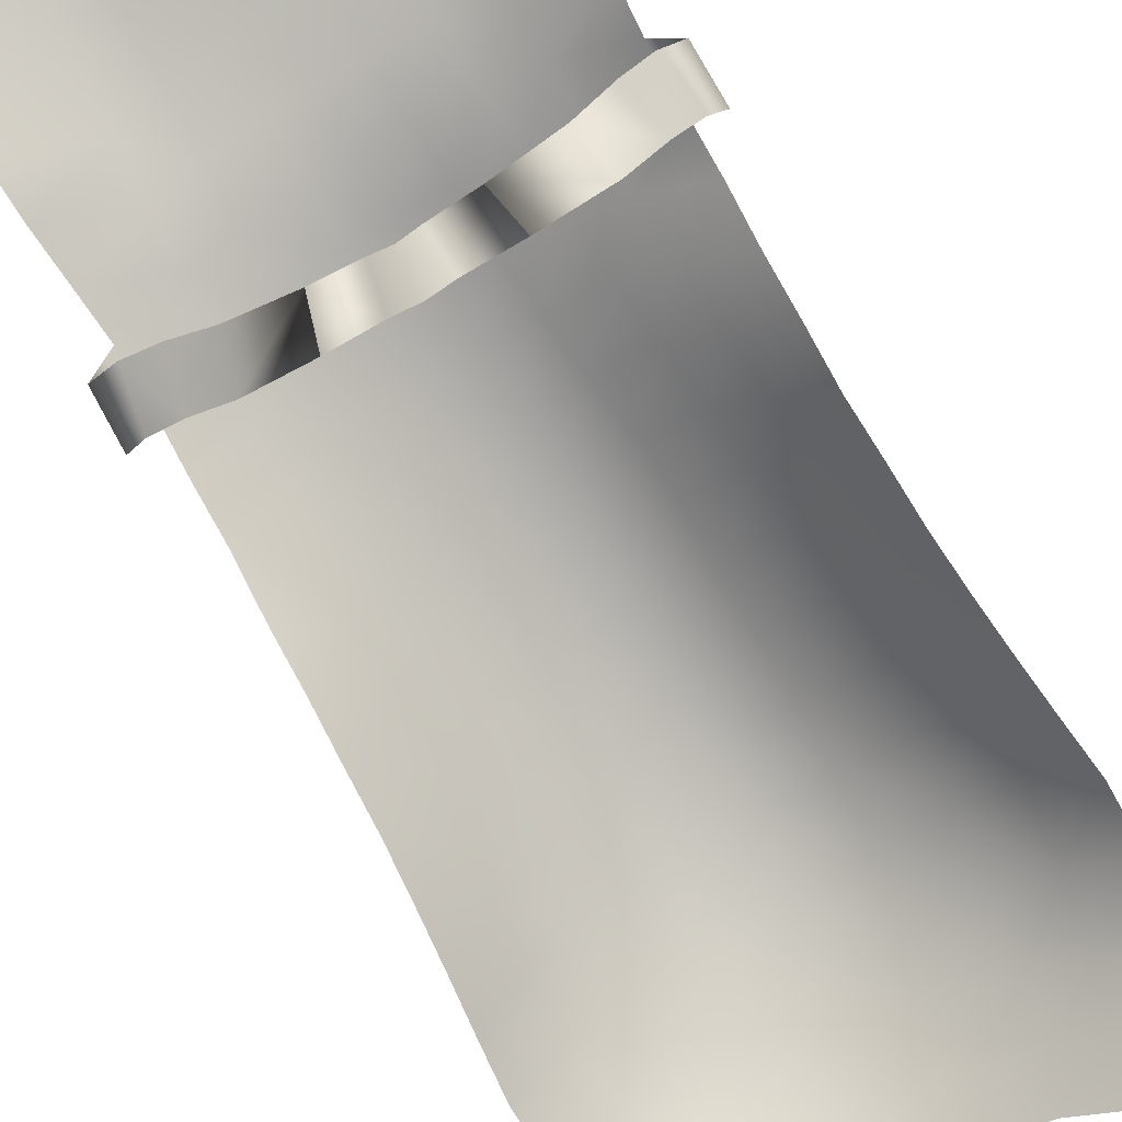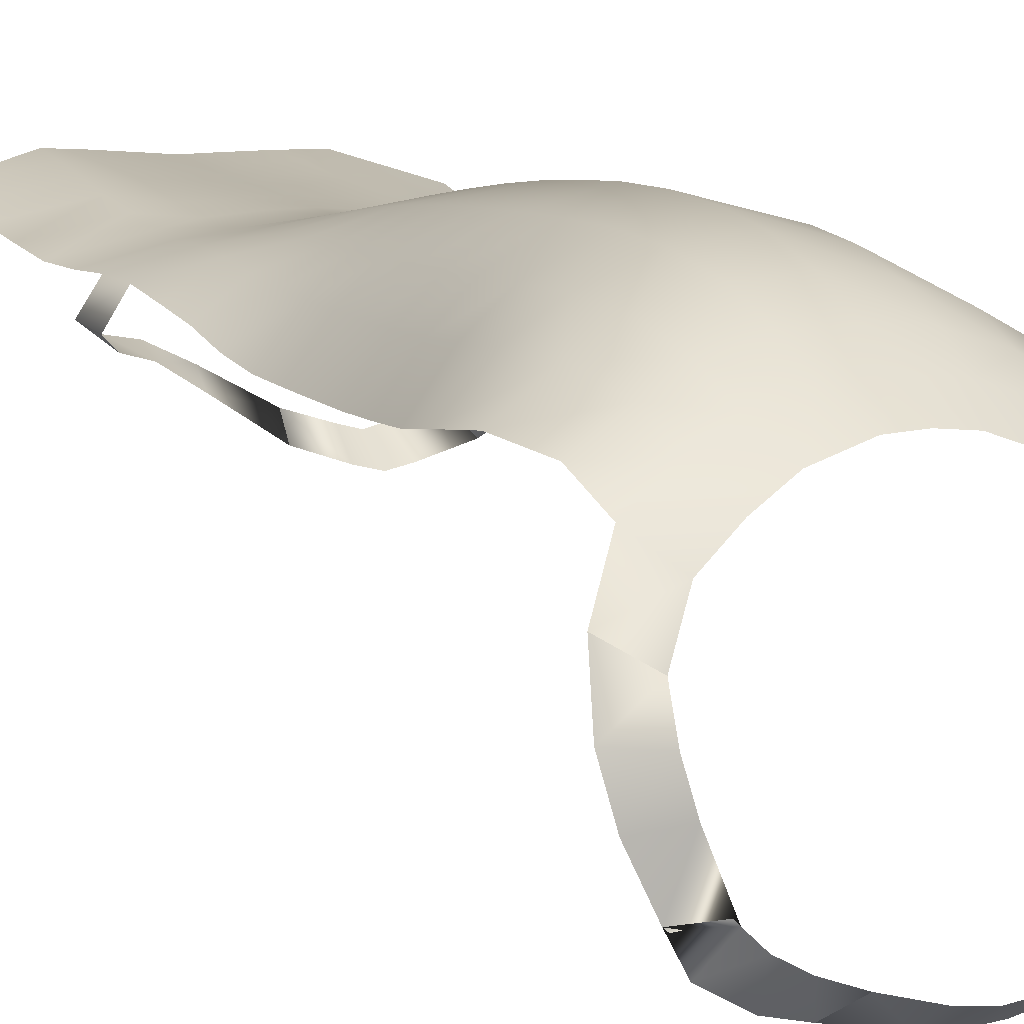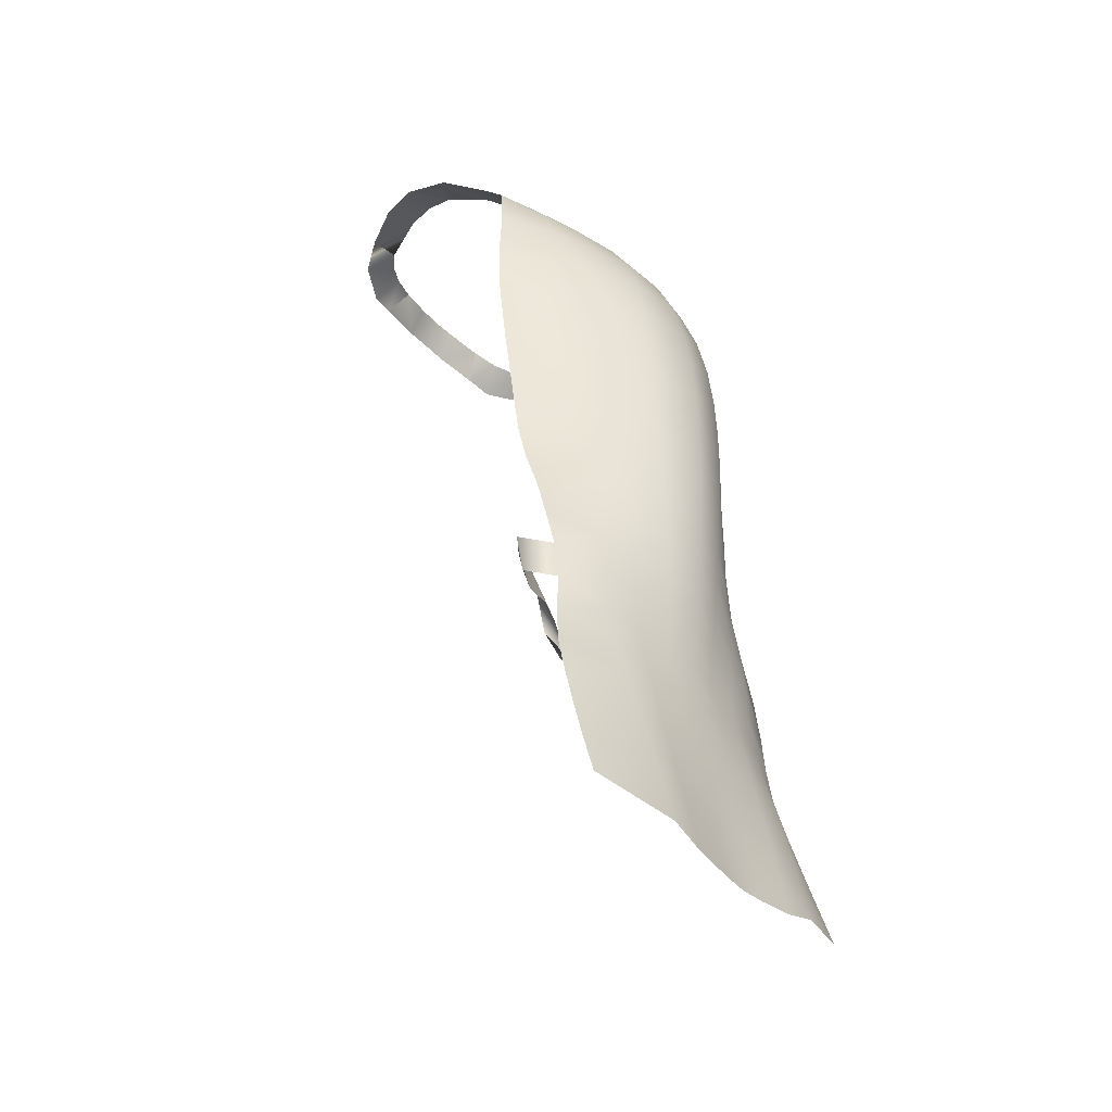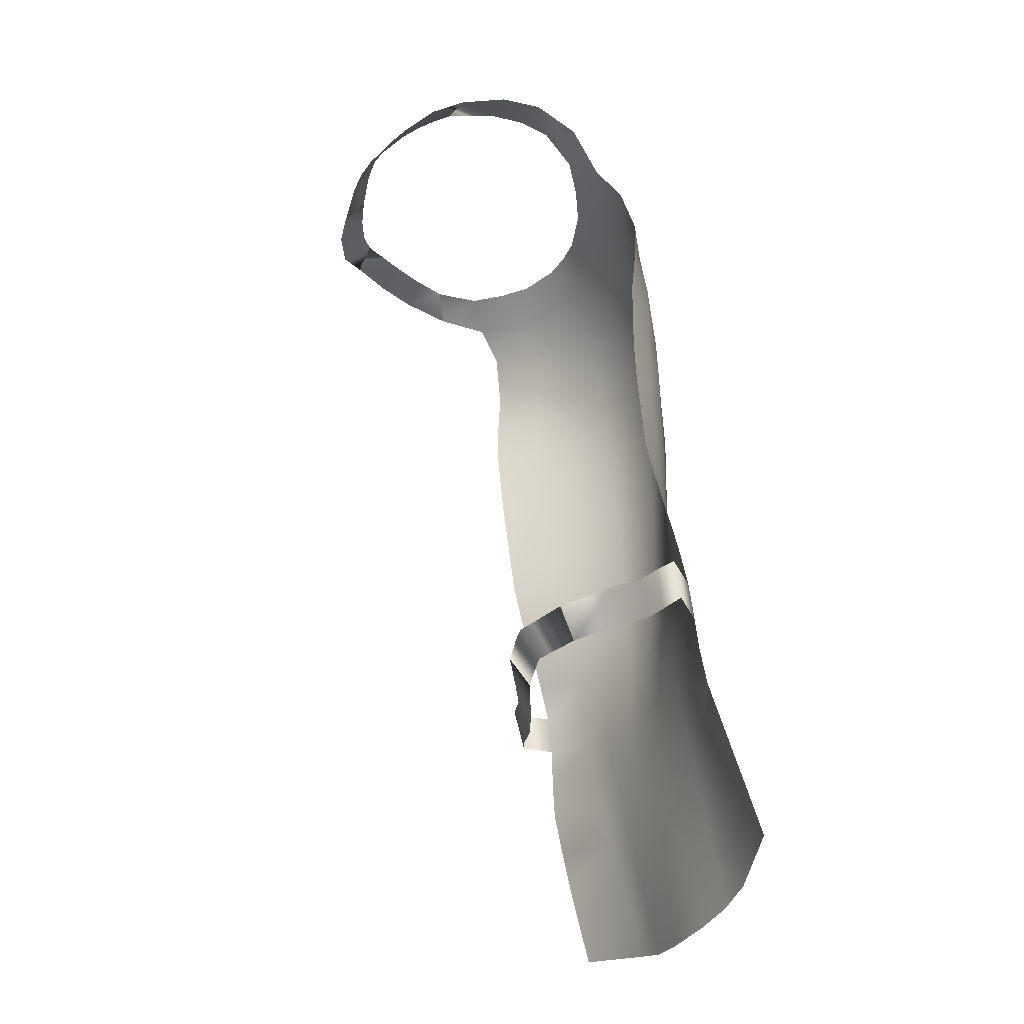
<metadata>
{"format":"obj","ext":"obj","renderer":"f3d","projection":"perspective","resolution":1024,"background":"white","views":[{"elev":-77.1,"azim":30.0,"up":"+Z"},{"elev":5.2,"azim":151.8,"up":"+Z"},{"elev":-39.7,"azim":-51.9,"up":"+Y"},{"elev":-34.7,"azim":-115.6,"up":"+Y"}]}
</metadata>
<code>
o apron_4
v -0.1991 0.6444 0.1034
v -0.1191 0.6839 0.09268
v -0.1744 0.6938 0.05953
v -0.07246 0.6289 0.1528
v -0.04741 0.6799 0.1154
v 0 0.6303 0.158
v 0 0.6799 0.1189
v -0.2691 0.6633 0.05703
v -0.228 0.7061 0.01768
v -0.3143 0.7017 -0.01701
v -0.2617 0.7265 -0.04984
v -0.3143 0.7017 -0.01701
v -0.3223 0.726 -0.09748
v -0.259 0.7399 -0.1032
v -0.3052 0.7333 -0.1636
v -0.2456 0.747 -0.1557
v -0.2669 0.7294 -0.2338
v -0.2159 0.7452 -0.2293
v -0.2604 0.7289 -0.239
v -0.2159 0.7452 -0.2293
v -0.2604 0.7289 -0.239
v -0.2091 0.7449 -0.2361
v -0.233 0.7139 -0.2811
v -0.1834 0.7444 -0.259
v -0.1709 0.7058 -0.314
v -0.1481 0.7501 -0.2778
v -0.1251 0.715 -0.3228
v -0.1037 0.7599 -0.2926
v -0.1251 0.715 -0.3228
v -0.1037 0.7599 -0.2926
v -0.04461 0.7255 -0.3357
v -0.04322 0.7736 -0.3067
v 0 0.7298 -0.3381
v 0 0.7772 -0.3111
v -0.1149 -0.6983 0.3242
v -0.1704 -0.7505 0.3381
v -0.1127 -0.7675 0.3368
v -0.04638 -0.706 0.3224
v -0.04499 -0.7755 0.3339
v -0.1731 -0.6817 0.323
v -0.3004 -0.7218 0.2996
v 0 -0.7076 0.3206
v 0 -0.7772 0.3316
v 1e-06 0.5791 0.1966
v -0.07651 0.5774 0.1914
v 0 0.5163 0.2348
v -0.0829 0.5121 0.2275
v 0 0.4404 0.2665
v -0.09188 0.4341 0.254
v 0 0.3599 0.2872
v -0.09899 0.3542 0.2687
v 0 0.2808 0.2993
v -0.1022 0.2767 0.2756
v 0 0.2043 0.3052
v -0.09756 0.1301 0.2821
v 0 0.1301 0.3066
v -0.08994 0.05898 0.2832
v 0 0.05731 0.3059
v -0.0822 -0.01173 0.2832
v 0 -0.01411 0.3028
v -0.0739 -0.08188 0.2823
v 0 -0.08455 0.2978
v -0.06698 -0.1518 0.2794
v 0 -0.1543 0.2918
v -0.06127 -0.2214 0.2752
v 0 -0.2235 0.2848
v -0.05664 -0.2905 0.27
v 0 -0.2922 0.2768
v -0.05324 -0.3595 0.2645
v 0 -0.3606 0.2687
v -0.05195 -0.4286 0.2746
v 0 -0.4294 0.2767
v -0.0507 -0.4979 0.2867
v 0 -0.499 0.2876
v -0.04938 -0.5673 0.2985
v 0 -0.5685 0.2986
v -0.048 -0.6367 0.3101
v 0 -0.6381 0.3096
v -0.2846 0.6085 0.09888
v -0.2101 0.5893 0.1406
v -0.3029 0.5164 0.1169
v -0.2274 0.51 0.17
v -0.3045 0.4347 0.1132
v -0.2382 0.4245 0.1766
v -0.2966 0.3645 0.1089
v -0.238 0.3488 0.1755
v -0.2892 0.2964 0.111
v -0.2321 0.2796 0.1766
v -0.2827 0.2285 0.1145
v -0.2268 0.2103 0.1809
v -0.2774 0.1595 0.1204
v -0.2212 0.1416 0.1863
v -0.2748 0.09035 0.1278
v -0.2163 0.07233 0.193
v -0.2713 0.02084 0.1355
v -0.2114 0.002941 0.2001
v -0.2711 -0.04847 0.1517
v -0.2069 -0.06663 0.2084
v -0.2691 -0.1179 0.1739
v -0.2014 -0.1365 0.2197
v -0.27 -0.1871 0.1918
v -0.1968 -0.2063 0.2336
v -0.2689 -0.2565 0.2079
v -0.1902 -0.2766 0.2432
v -0.2697 -0.3256 0.2156
v -0.1856 -0.3466 0.247
v -0.2754 -0.388 0.2181
v -0.1842 -0.409 0.2553
v -0.2823 -0.4549 0.2249
v -0.1829 -0.4769 0.2717
v -0.2883 -0.5217 0.2422
v -0.1805 -0.5449 0.2897
v -0.2935 -0.5885 0.2605
v -0.1768 -0.6131 0.3072
v -0.2976 -0.6552 0.2796
v -0.1511 0.5795 0.1702
v -0.1638 0.5076 0.2019
v -0.1757 0.4257 0.218
v -0.1812 0.347 0.2236
v -0.1757 0.2028 0.229
v -0.1015 0.2023 0.2795
v -0.1696 0.1328 0.2333
v -0.1631 0.06315 0.2376
v -0.1563 -0.006672 0.2426
v -0.1491 -0.07677 0.2461
v -0.1428 -0.1467 0.2512
v -0.1358 -0.2168 0.2551
v -0.1292 -0.2868 0.2571
v -0.1245 -0.3567 0.2567
v -0.1231 -0.4227 0.2674
v -0.1216 -0.4914 0.2821
v -0.1197 -0.5604 0.2958
v -0.1175 -0.6293 0.3101
v -0.1431 0.633 0.1326
v -0.1807 0.2731 0.2262
v -0.2823 -0.4549 0.2249
v -0.2883 -0.5217 0.2422
v -0.3001 -0.3115 0.1726
v -0.2749 -0.2484 0.1432
v -0.2641 -0.3175 0.1579
v -0.2341 -0.2471 0.1342
v -0.2206 -0.3134 0.1521
v -0.1656 -0.3042 0.1274
v -0.1819 -0.2425 0.1035
v -0.07902 -0.2999 0.08285
v -0.09334 -0.2459 0.0497
v -0.07902 -0.2999 0.08285
v -0.05324 -0.3595 0.2645
v -0.05664 -0.2905 0.27
v -0.05324 -0.3595 0.2645
v -0.05664 -0.2905 0.27
v -0.07902 -0.2999 0.08285
v -0.1656 -0.3042 0.1274
v -0.02533 -0.248 0.02859
v -0.09334 -0.2459 0.0497
v 0.009431 -0.2961 0.05903
v 0.009431 -0.2463 0.02092
v 0.1191 0.6839 0.09268
v 0.1991 0.6444 0.1034
v 0.1744 0.6938 0.05953
v 0.07246 0.6289 0.1528
v 0.1431 0.633 0.1326
v 0.04741 0.6799 0.1154
v 0.2691 0.6633 0.05703
v 0.3143 0.7017 -0.01701
v 0.228 0.7061 0.01768
v 0.2617 0.7265 -0.04984
v 0.2617 0.7265 -0.04984
v 0.3223 0.726 -0.09748
v 0.3143 0.7017 -0.01701
v 0.3052 0.7333 -0.1636
v 0.259 0.7399 -0.1032
v 0.2669 0.7294 -0.2338
v 0.2456 0.747 -0.1557
v 0.2159 0.7452 -0.2293
v 0.2091 0.7449 -0.2361
v 0.2604 0.7289 -0.239
v 0.2159 0.7452 -0.2293
v 0.233 0.7139 -0.2811
v 0.1834 0.7444 -0.259
v 0.1709 0.7058 -0.314
v 0.1481 0.7501 -0.2778
v 0.1251 0.715 -0.3228
v 0.1037 0.7599 -0.2926
v 0.1251 0.715 -0.3228
v 0.1037 0.7599 -0.2926
v 0.04461 0.7255 -0.3357
v 0.04322 0.7736 -0.3067
v 0.1149 -0.6983 0.3242
v 0.1704 -0.7505 0.3381
v 0.1731 -0.6817 0.323
v 0.04638 -0.706 0.3224
v 0.1127 -0.7675 0.3368
v 0.3004 -0.7218 0.2996
v 0.2976 -0.6552 0.2796
v 0.04499 -0.7755 0.3339
v 0.07651 0.5774 0.1914
v 0.0829 0.5121 0.2275
v 0.09188 0.4341 0.254
v 0.09899 0.3542 0.2687
v 0.1022 0.2767 0.2756
v 0.09756 0.1301 0.2821
v 0.1015 0.2023 0.2795
v 0.08994 0.05898 0.2832
v 0.0822 -0.01173 0.2832
v 0.0739 -0.08188 0.2823
v 0.06698 -0.1518 0.2794
v 0.06127 -0.2214 0.2752
v 0.05664 -0.2905 0.27
v 0.05324 -0.3595 0.2645
v 0.05195 -0.4286 0.2746
v 0.0507 -0.4979 0.2867
v 0.04938 -0.5673 0.2985
v 0.048 -0.6367 0.3101
v 0.2846 0.6085 0.09888
v 0.2101 0.5893 0.1406
v 0.3029 0.5164 0.1169
v 0.2274 0.51 0.17
v 0.3045 0.4347 0.1132
v 0.2382 0.4245 0.1766
v 0.2966 0.3645 0.1089
v 0.238 0.3488 0.1755
v 0.2892 0.2964 0.111
v 0.2321 0.2796 0.1766
v 0.2827 0.2285 0.1145
v 0.2268 0.2103 0.1809
v 0.2774 0.1595 0.1204
v 0.2212 0.1416 0.1863
v 0.2748 0.09035 0.1278
v 0.2163 0.07233 0.193
v 0.2713 0.02084 0.1355
v 0.2114 0.002941 0.2001
v 0.2717 -0.04847 0.1517
v 0.2069 -0.06663 0.2084
v 0.271 -0.1179 0.1739
v 0.2018 -0.1365 0.2197
v 0.2726 -0.1871 0.1918
v 0.1977 -0.2063 0.2336
v 0.272 -0.2565 0.2079
v 0.1916 -0.2766 0.2432
v 0.2722 -0.3256 0.2156
v 0.1866 -0.3466 0.247
v 0.2765 -0.388 0.2181
v 0.1843 -0.409 0.2553
v 0.2823 -0.4549 0.2249
v 0.1829 -0.4769 0.2717
v 0.2883 -0.5217 0.2422
v 0.1805 -0.5449 0.2897
v 0.2935 -0.5885 0.2605
v 0.1768 -0.6131 0.3072
v 0.1511 0.5795 0.1702
v 0.1638 0.5076 0.2019
v 0.1757 0.4257 0.218
v 0.1812 0.347 0.2236
v 0.1757 0.2028 0.229
v 0.1807 0.2731 0.2262
v 0.1696 0.1328 0.2333
v 0.1631 0.06315 0.2376
v 0.1563 -0.006672 0.2426
v 0.1491 -0.07677 0.2461
v 0.1428 -0.1467 0.2512
v 0.136 -0.2168 0.2551
v 0.1297 -0.2868 0.2571
v 0.1249 -0.3567 0.2567
v 0.1231 -0.4227 0.2674
v 0.1216 -0.4914 0.2821
v 0.1197 -0.5604 0.2958
v 0.1175 -0.6293 0.3101
v 0.2823 -0.4549 0.2249
v 0.3066 -0.3115 0.1726
v 0.2873 -0.2484 0.1432
v 0.3079 -0.2416 0.1614
v 0.2769 -0.3175 0.1579
v 0.2509 -0.2471 0.1342
v 0.1844 -0.3042 0.1274
v 0.2375 -0.3134 0.1521
v 0.09788 -0.2999 0.08285
v 0.2007 -0.2425 0.1035
v 0.1122 -0.2459 0.0497
v 0.1122 -0.2459 0.0497
v 0.05324 -0.3595 0.2645
v 0.05664 -0.2905 0.27
v 0.05324 -0.3595 0.2645
v 0.09788 -0.2999 0.08285
v 0.0442 -0.248 0.02859
v 0.0374 -0.2984 0.06563
v -0.2617 0.7265 -0.04984
v -0.3016 -0.2416 0.1614
v -0.01854 -0.2984 0.06563
v 0.2604 0.7289 -0.239
v 0.2883 -0.5217 0.2422
v 0.09788 -0.2999 0.08285
v 0.05664 -0.2905 0.27
v 0.1844 -0.3042 0.1274
f 1 2 3
f 2 4 5
f 5 6 7
f 3 8 1
f 9 10 8
f 10 11 12
f 11 13 12
f 14 15 13
f 16 17 15
f 17 18 19
f 19 20 21
f 22 23 24
f 24 25 26
f 26 27 28
f 28 29 30
f 30 31 32
f 32 33 34
f 35 36 37
f 38 37 39
f 40 41 36
f 42 39 43
f 4 44 6
f 45 46 44
f 47 48 46
f 49 50 48
f 51 52 50
f 53 54 52
f 54 55 56
f 56 57 58
f 58 59 60
f 60 61 62
f 62 63 64
f 64 65 66
f 66 67 68
f 68 69 70
f 70 71 72
f 72 73 74
f 74 75 76
f 76 77 78
f 78 38 42
f 1 79 80
f 80 81 82
f 82 83 84
f 84 85 86
f 86 87 88
f 88 89 90
f 90 91 92
f 92 93 94
f 94 95 96
f 96 97 98
f 98 99 100
f 100 101 102
f 102 103 104
f 104 105 106
f 106 107 108
f 108 109 110
f 110 111 112
f 112 113 114
f 114 115 40
f 4 116 45
f 116 47 45
f 117 49 47
f 118 51 49
f 119 53 51
f 53 120 121
f 121 122 55
f 55 123 57
f 57 124 59
f 59 125 61
f 61 126 63
f 63 127 65
f 65 128 67
f 67 129 69
f 69 130 71
f 71 131 73
f 73 132 75
f 75 133 77
f 77 35 38
f 134 80 116
f 116 82 117
f 82 118 117
f 84 119 118
f 119 88 135
f 135 90 120
f 120 92 122
f 122 94 123
f 123 96 124
f 124 98 125
f 125 100 126
f 126 102 127
f 127 104 128
f 128 106 129
f 129 108 130
f 130 110 131
f 131 112 132
f 132 114 133
f 133 40 35
f 111 136 137
f 103 138 105
f 138 139 140
f 140 141 142
f 141 143 142
f 144 145 143
f 145 146 147
f 67 148 149
f 149 150 151
f 143 152 153
f 145 154 155
f 154 156 157
f 158 159 160
f 158 161 162
f 163 6 161
f 164 160 159
f 165 166 164
f 165 167 168
f 169 167 170
f 171 172 169
f 173 174 171
f 173 175 176
f 177 178 175
f 176 179 173
f 180 181 179
f 182 183 181
f 184 185 183
f 186 187 185
f 188 33 187
f 189 190 191
f 192 193 189
f 191 194 195
f 42 196 192
f 44 161 6
f 46 197 44
f 48 198 46
f 50 199 48
f 52 200 50
f 54 201 52
f 54 202 203
f 56 204 202
f 58 205 204
f 60 206 205
f 62 207 206
f 64 208 207
f 66 209 208
f 68 210 209
f 70 211 210
f 72 212 211
f 74 213 212
f 76 214 213
f 78 192 214
f 159 215 164
f 216 217 215
f 218 219 217
f 220 221 219
f 222 223 221
f 224 225 223
f 226 227 225
f 228 229 227
f 230 231 229
f 232 233 231
f 234 235 233
f 236 237 235
f 238 239 237
f 240 241 239
f 242 243 241
f 244 245 243
f 246 247 245
f 248 249 247
f 250 195 249
f 161 251 162
f 198 251 197
f 199 252 198
f 200 253 199
f 201 254 200
f 201 255 256
f 203 257 255
f 202 258 257
f 204 259 258
f 205 260 259
f 206 261 260
f 207 262 261
f 208 263 262
f 209 264 263
f 210 265 264
f 211 266 265
f 212 267 266
f 213 268 267
f 214 189 268
f 162 216 159
f 251 218 216
f 253 218 252
f 254 220 253
f 254 224 222
f 256 226 224
f 255 228 226
f 257 230 228
f 258 232 230
f 259 234 232
f 260 236 234
f 261 238 236
f 262 240 238
f 263 242 240
f 264 244 242
f 265 246 244
f 266 248 246
f 267 250 248
f 268 191 250
f 247 269 245
f 270 239 241
f 270 271 272
f 273 274 271
f 275 274 276
f 277 278 275
f 277 279 280
f 209 281 210
f 282 283 281
f 275 284 277
f 285 277 280
f 285 156 286
f 1 134 2
f 2 134 4
f 5 4 6
f 3 9 8
f 9 287 10
f 10 287 11
f 11 14 13
f 14 16 15
f 16 22 17
f 17 22 18
f 19 18 20
f 22 17 23
f 24 23 25
f 26 25 27
f 28 27 29
f 30 29 31
f 32 31 33
f 35 40 36
f 38 35 37
f 40 115 41
f 42 38 39
f 4 45 44
f 45 47 46
f 47 49 48
f 49 51 50
f 51 53 52
f 53 121 54
f 54 121 55
f 56 55 57
f 58 57 59
f 60 59 61
f 62 61 63
f 64 63 65
f 66 65 67
f 68 67 69
f 70 69 71
f 72 71 73
f 74 73 75
f 76 75 77
f 78 77 38
f 1 8 79
f 80 79 81
f 82 81 83
f 84 83 85
f 86 85 87
f 88 87 89
f 90 89 91
f 92 91 93
f 94 93 95
f 96 95 97
f 98 97 99
f 100 99 101
f 102 101 103
f 104 103 105
f 106 105 107
f 108 107 109
f 110 109 111
f 112 111 113
f 114 113 115
f 4 134 116
f 116 117 47
f 117 118 49
f 118 119 51
f 119 135 53
f 53 135 120
f 121 120 122
f 55 122 123
f 57 123 124
f 59 124 125
f 61 125 126
f 63 126 127
f 65 127 128
f 67 128 129
f 69 129 130
f 71 130 131
f 73 131 132
f 75 132 133
f 77 133 35
f 134 1 80
f 116 80 82
f 82 84 118
f 84 86 119
f 119 86 88
f 135 88 90
f 120 90 92
f 122 92 94
f 123 94 96
f 124 96 98
f 125 98 100
f 126 100 102
f 127 102 104
f 128 104 106
f 129 106 108
f 130 108 110
f 131 110 112
f 132 112 114
f 133 114 40
f 111 109 136
f 103 288 138
f 138 288 139
f 140 139 141
f 141 144 143
f 144 155 145
f 145 155 146
f 67 69 148
f 149 148 150
f 143 145 152
f 145 289 154
f 154 289 156
f 158 162 159
f 158 163 161
f 163 7 6
f 164 166 160
f 165 168 166
f 165 170 167
f 169 172 167
f 171 174 172
f 173 176 174
f 173 177 175
f 177 290 178
f 176 180 179
f 180 182 181
f 182 184 183
f 184 186 185
f 186 188 187
f 188 34 33
f 189 193 190
f 192 196 193
f 191 190 194
f 42 43 196
f 44 197 161
f 46 198 197
f 48 199 198
f 50 200 199
f 52 201 200
f 54 203 201
f 54 56 202
f 56 58 204
f 58 60 205
f 60 62 206
f 62 64 207
f 64 66 208
f 66 68 209
f 68 70 210
f 70 72 211
f 72 74 212
f 74 76 213
f 76 78 214
f 78 42 192
f 159 216 215
f 216 218 217
f 218 220 219
f 220 222 221
f 222 224 223
f 224 226 225
f 226 228 227
f 228 230 229
f 230 232 231
f 232 234 233
f 234 236 235
f 236 238 237
f 238 240 239
f 240 242 241
f 242 244 243
f 244 246 245
f 246 248 247
f 248 250 249
f 250 191 195
f 161 197 251
f 198 252 251
f 199 253 252
f 200 254 253
f 201 256 254
f 201 203 255
f 203 202 257
f 202 204 258
f 204 205 259
f 205 206 260
f 206 207 261
f 207 208 262
f 208 209 263
f 209 210 264
f 210 211 265
f 211 212 266
f 212 213 267
f 213 214 268
f 214 192 189
f 162 251 216
f 251 252 218
f 253 220 218
f 254 222 220
f 254 256 224
f 256 255 226
f 255 257 228
f 257 258 230
f 258 259 232
f 259 260 234
f 260 261 236
f 261 262 238
f 262 263 240
f 263 264 242
f 264 265 244
f 265 266 246
f 266 267 248
f 267 268 250
f 268 189 191
f 247 291 269
f 270 272 239
f 270 273 271
f 273 276 274
f 275 278 274
f 277 280 278
f 277 292 279
f 209 282 281
f 282 293 283
f 275 294 284
f 285 286 277
f 285 157 156

</code>
